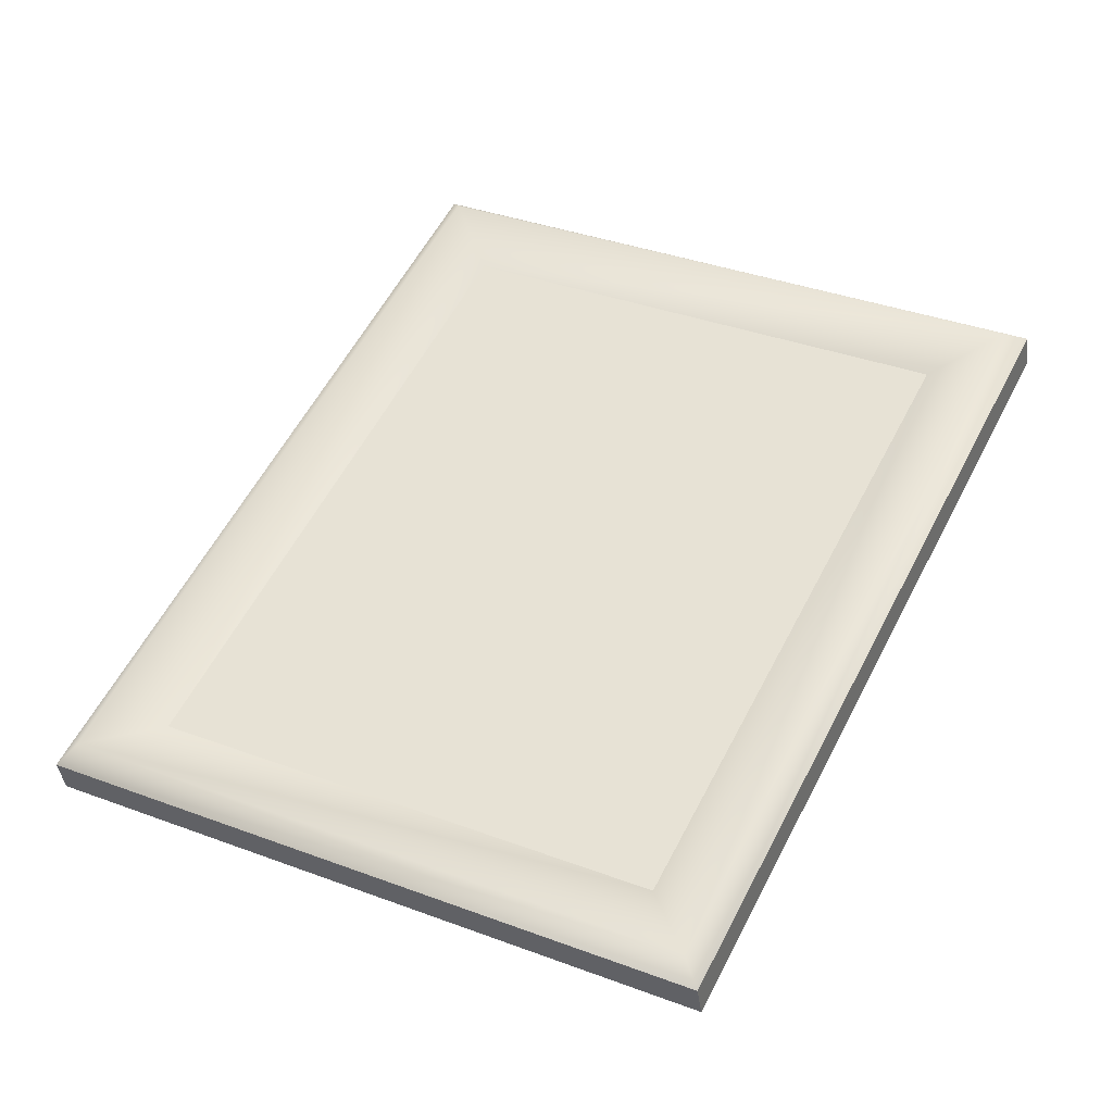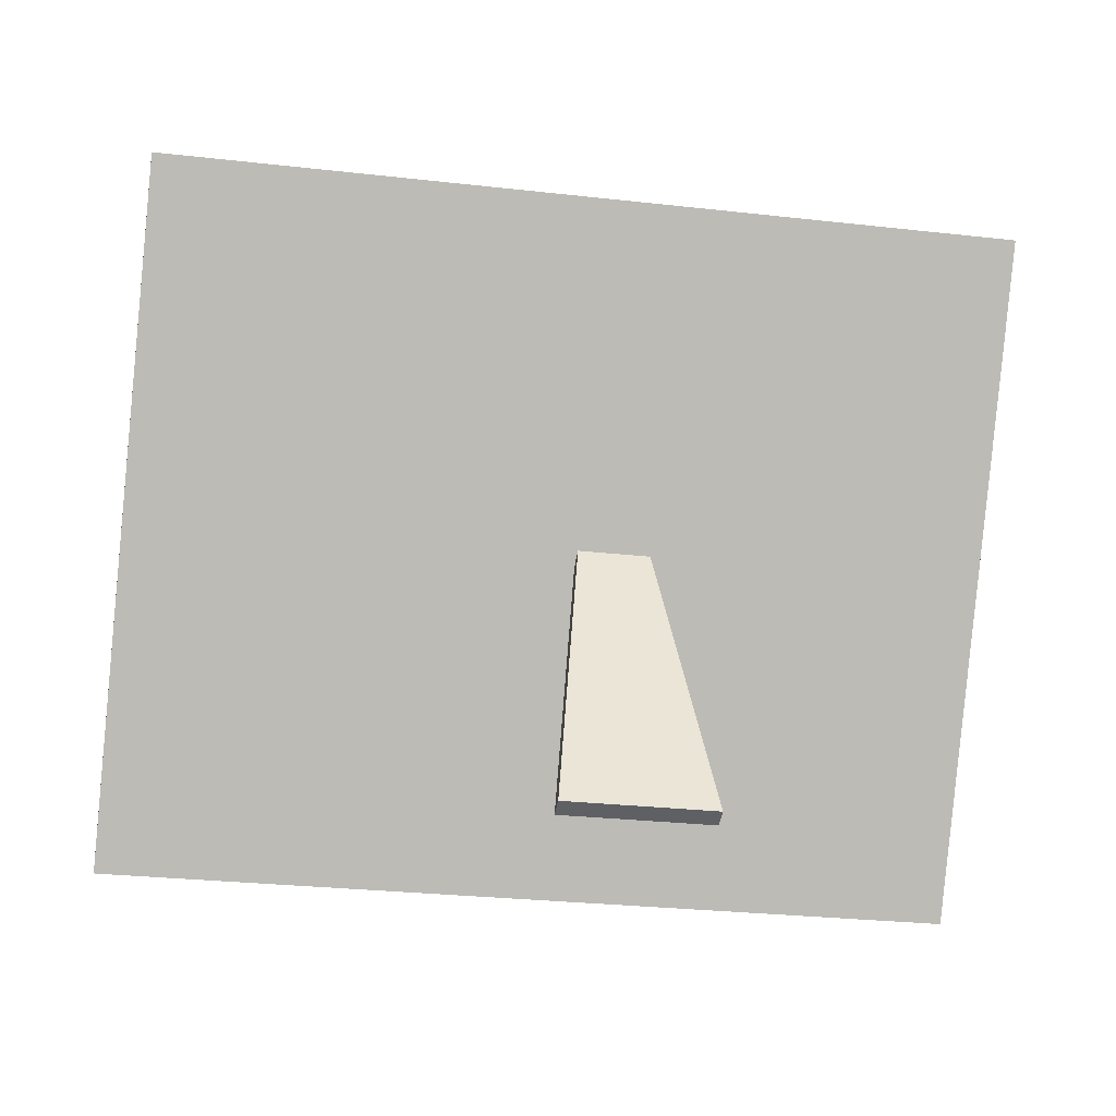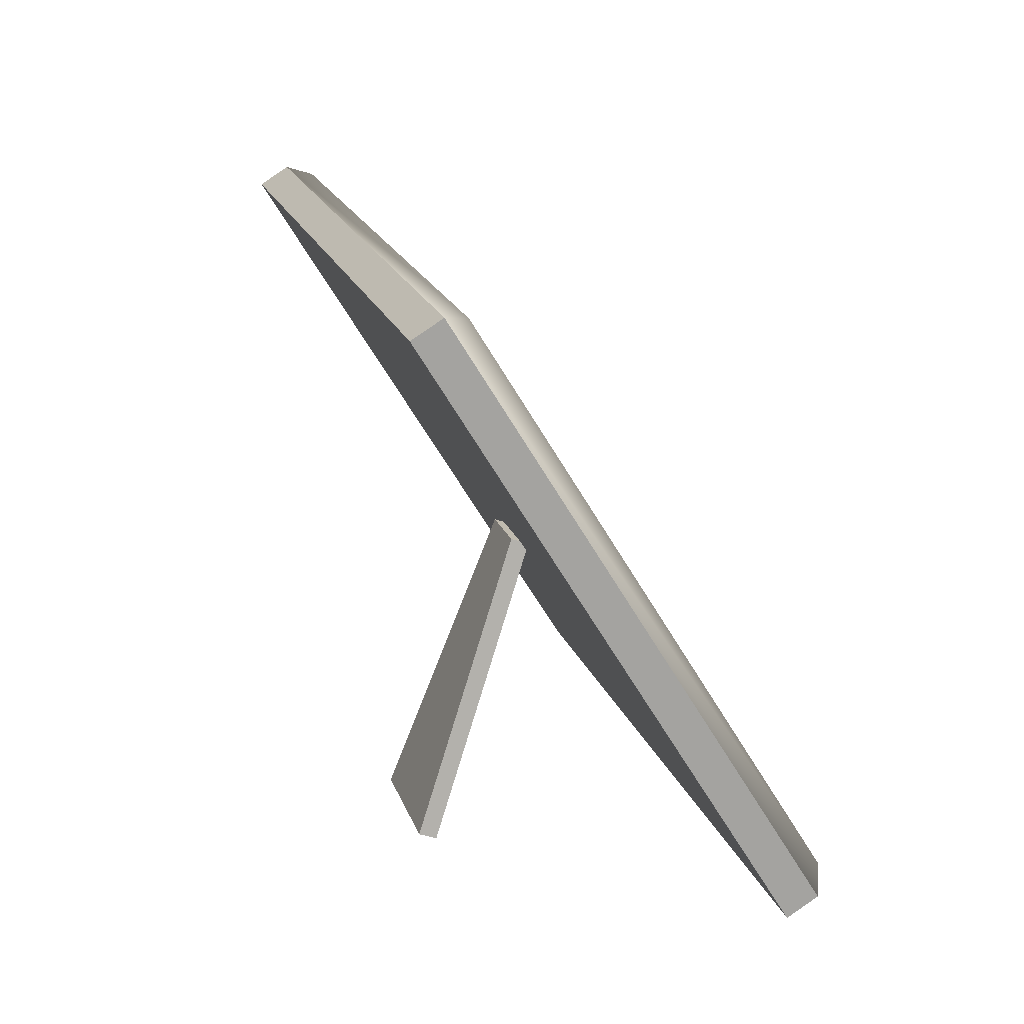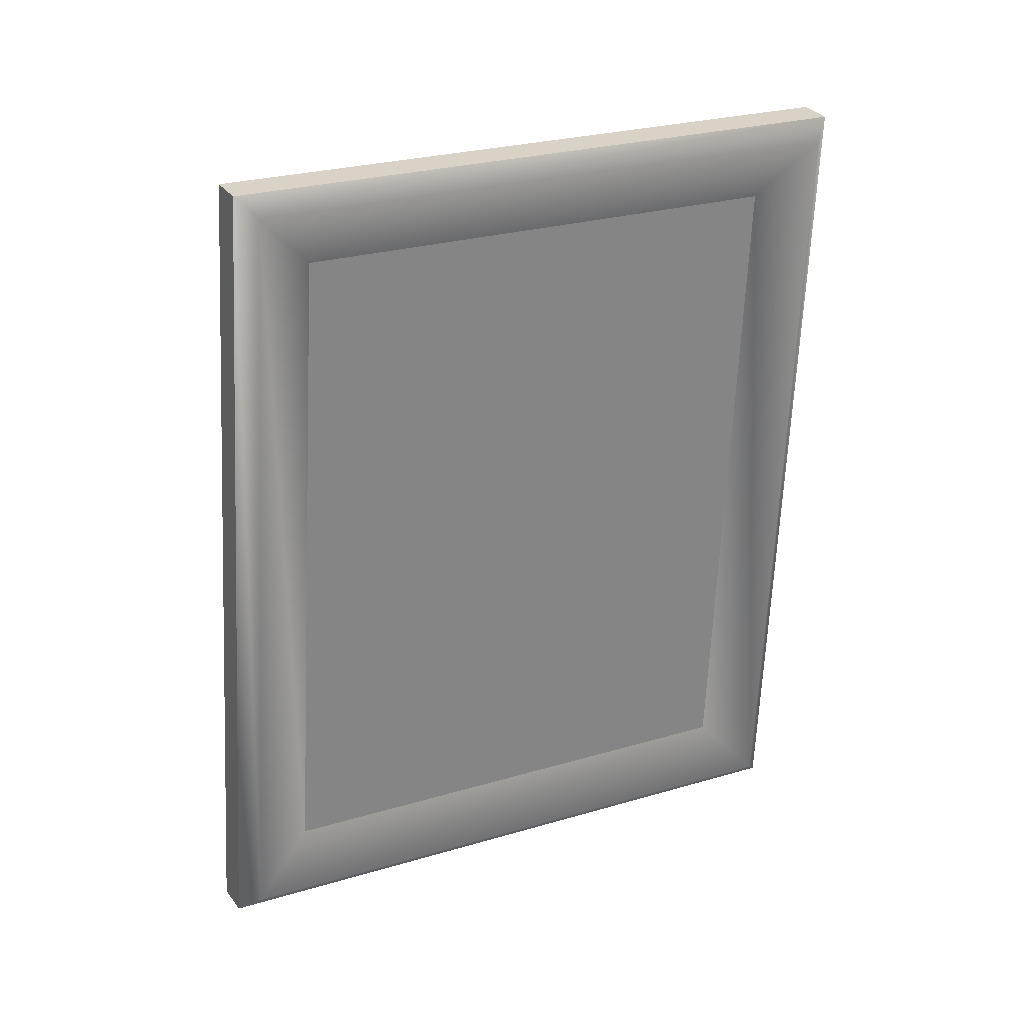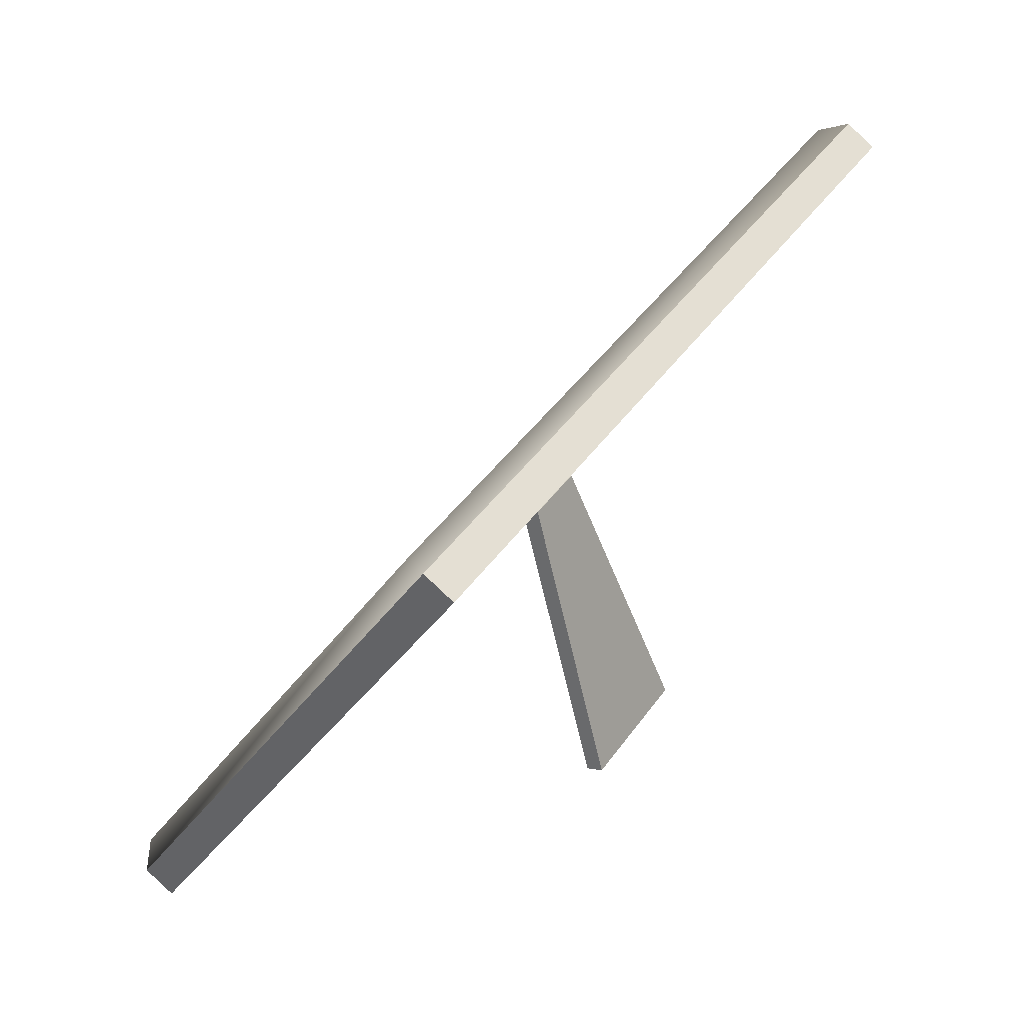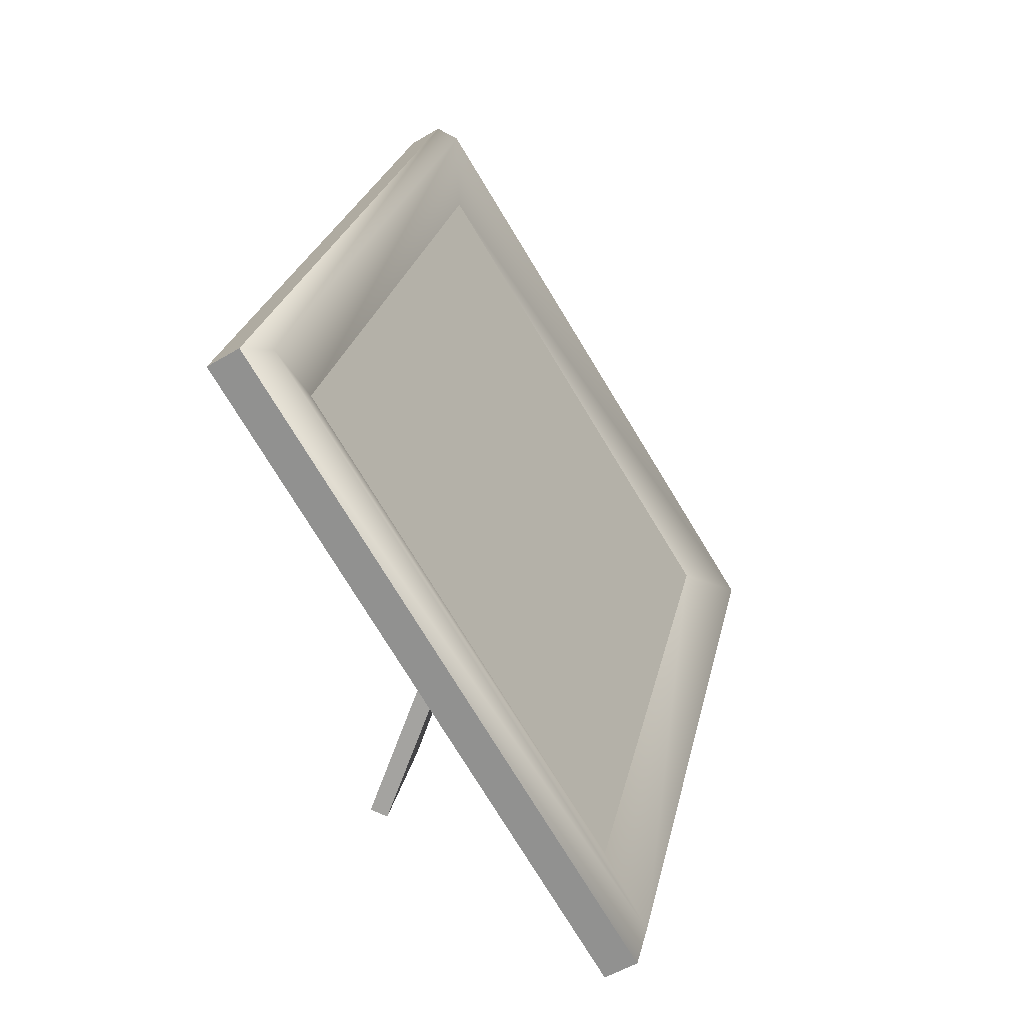
<metadata>
{"format":"obj","ext":"obj","renderer":"f3d","projection":"perspective","resolution":1024,"background":"white","views":[{"elev":-9.4,"azim":136.9,"up":"+Z"},{"elev":-26.0,"azim":-137.3,"up":"+Y"},{"elev":16.8,"azim":-51.1,"up":"+Y"},{"elev":64.6,"azim":94.5,"up":"+Z"},{"elev":40.3,"azim":174.0,"up":"+Y"},{"elev":21.9,"azim":-26.7,"up":"+Y"}]}
</metadata>
<code>
g default
v -5.816 10.65 6.838
v -4.332 10.65 4.87
v -5.731 10.72 6.902
v -4.247 10.72 4.934
v -6.531 12.34 6.302
v -5.047 12.34 4.333
v -6.616 12.27 6.237
v -5.132 12.27 4.269
v -5.857 10.46 7.087
v -4.104 10.47 4.762
v -3.97 10.57 4.864
v -5.722 10.57 7.188
v -6.709 12.56 6.447
v -4.957 12.57 4.122
v -5.091 12.46 4.021
v -6.844 12.46 6.345
v -5.869 10.4 7.163
v -4.034 10.41 4.729
v -3.946 10.48 4.796
v -5.781 10.47 7.229
v -6.826 12.59 6.445
v -4.991 12.59 4.011
v -5.079 12.52 3.944
v -6.914 12.52 6.378
v -6.082 10.37 5.665
v -5.757 10.37 5.234
v -6.03 10.35 5.704
v -5.705 10.35 5.273
v -5.633 11.44 5.829
v -5.477 11.44 5.622
v -5.685 11.46 5.789
v -5.529 11.46 5.583
g polySurface90
f 17 18 19 20
f 3 4 6 5
f 21 22 23 24
f 7 8 2 1
f 18 23 22 19
f 24 17 20 21
f 1 2 10 9
f 4 3 12 11
f 5 6 14 13
f 8 7 16 15
f 2 8 15 10
f 6 4 11 14
f 7 1 9 16
f 3 5 13 12
f 9 10 18 17
f 11 12 20 19
f 13 14 22 21
f 15 16 24 23
f 10 15 23 18
f 14 11 19 22
f 16 9 17 24
f 12 13 21 20
f 25 26 28 27
f 27 28 30 29
f 29 30 32 31
f 31 32 26 25
f 26 32 30 28
f 31 25 27 29

</code>
